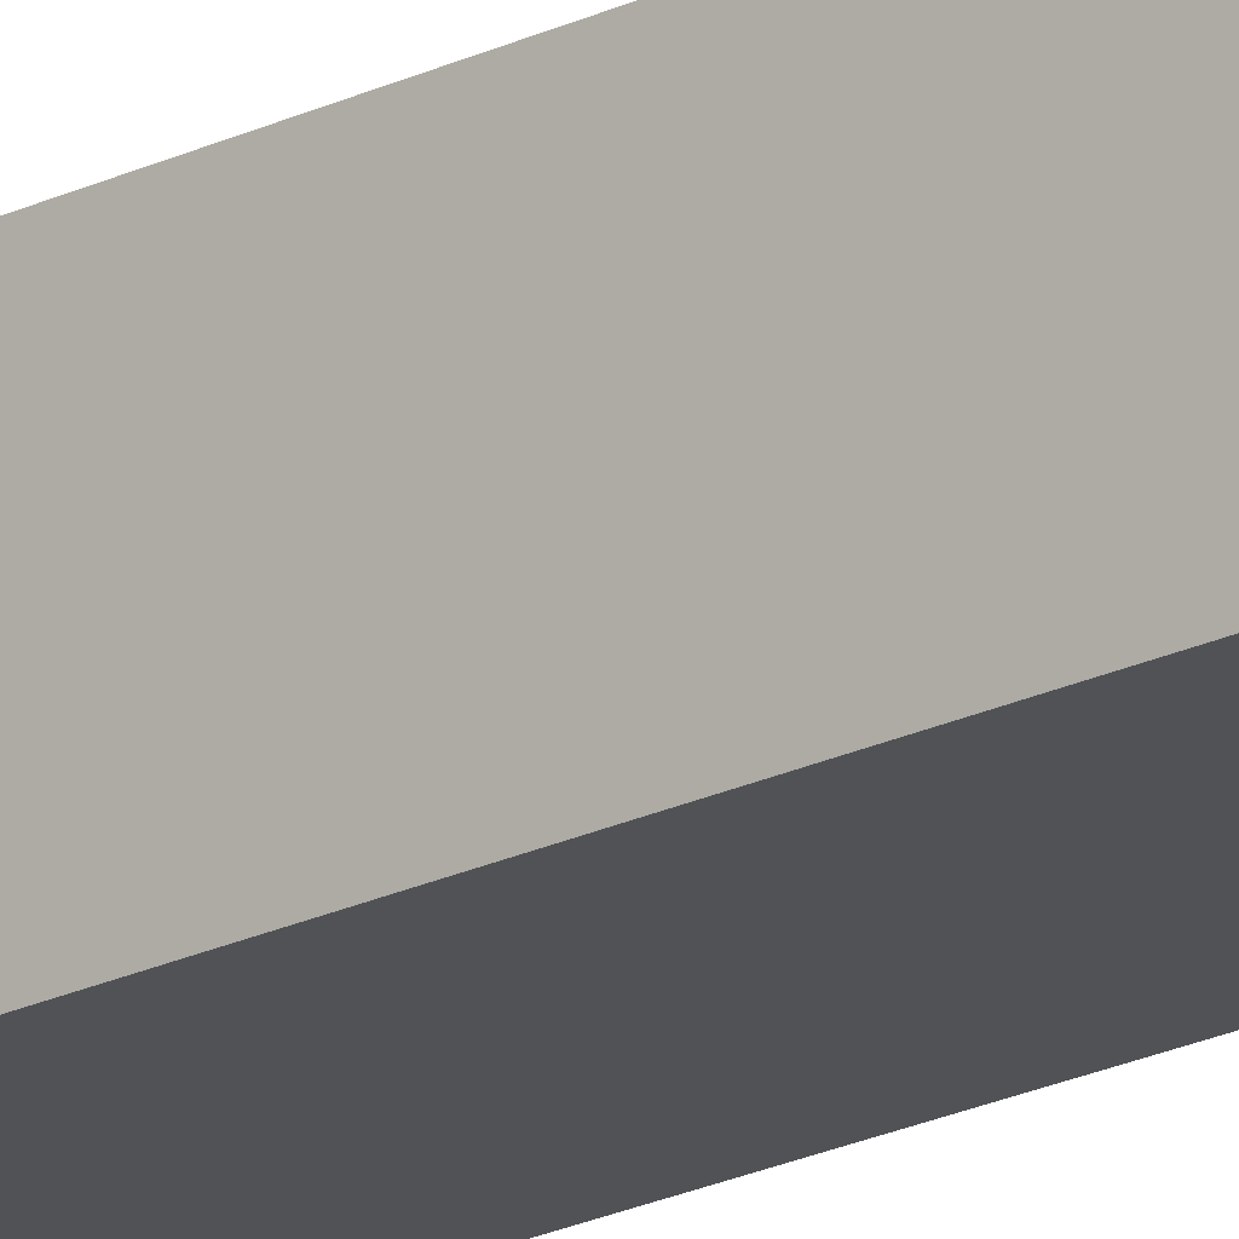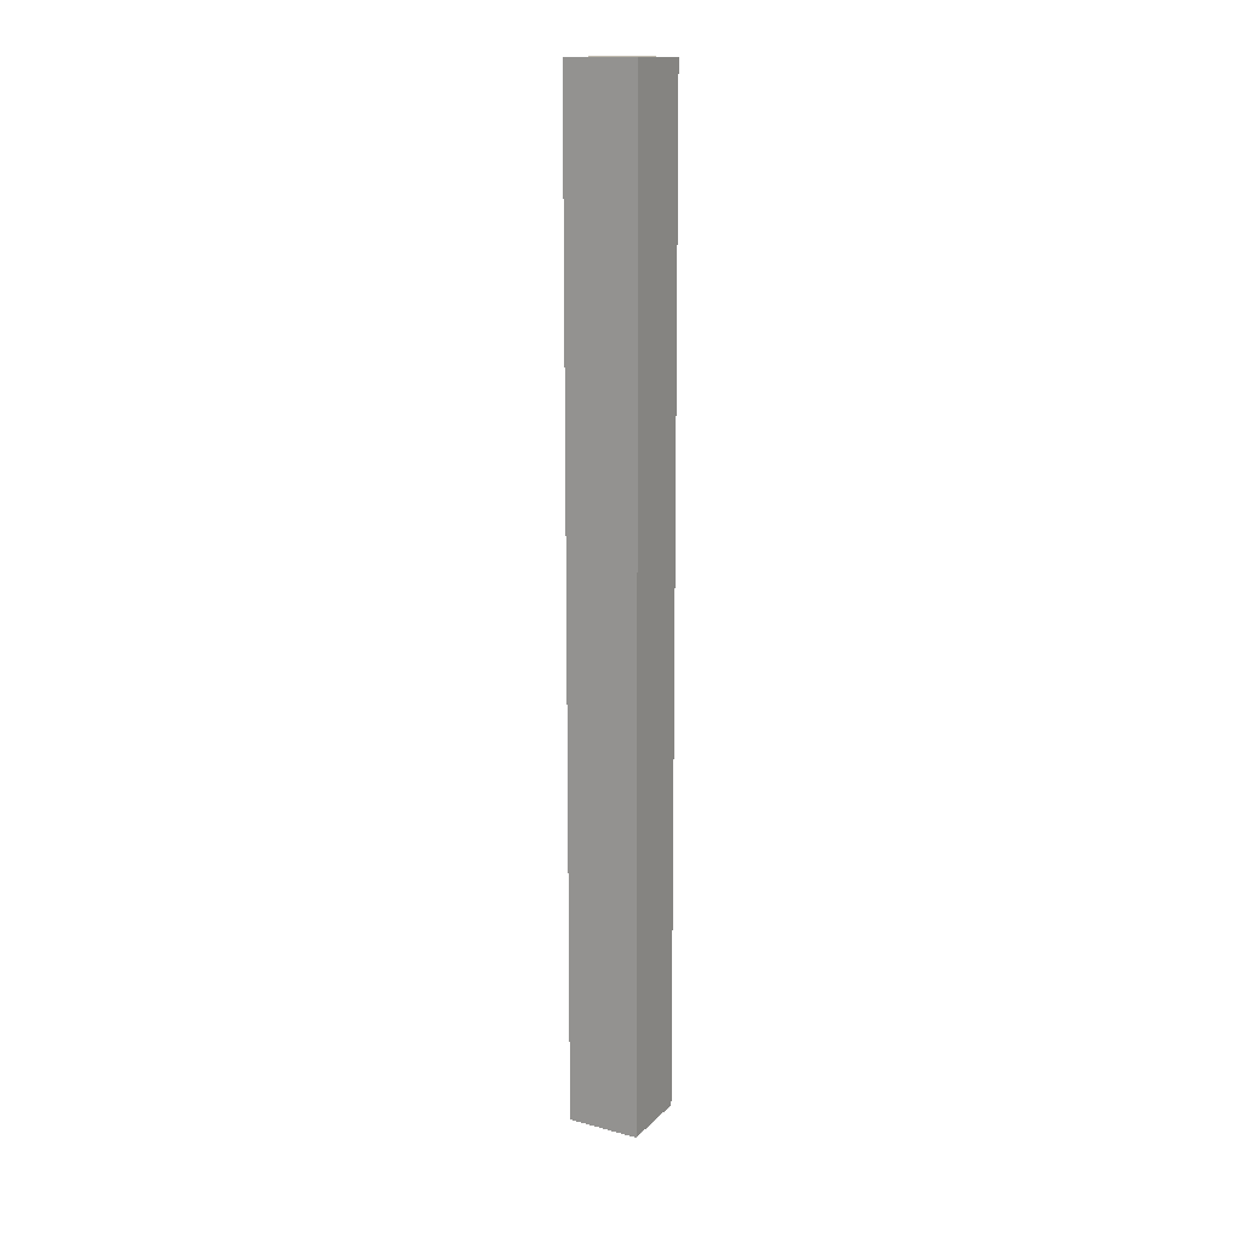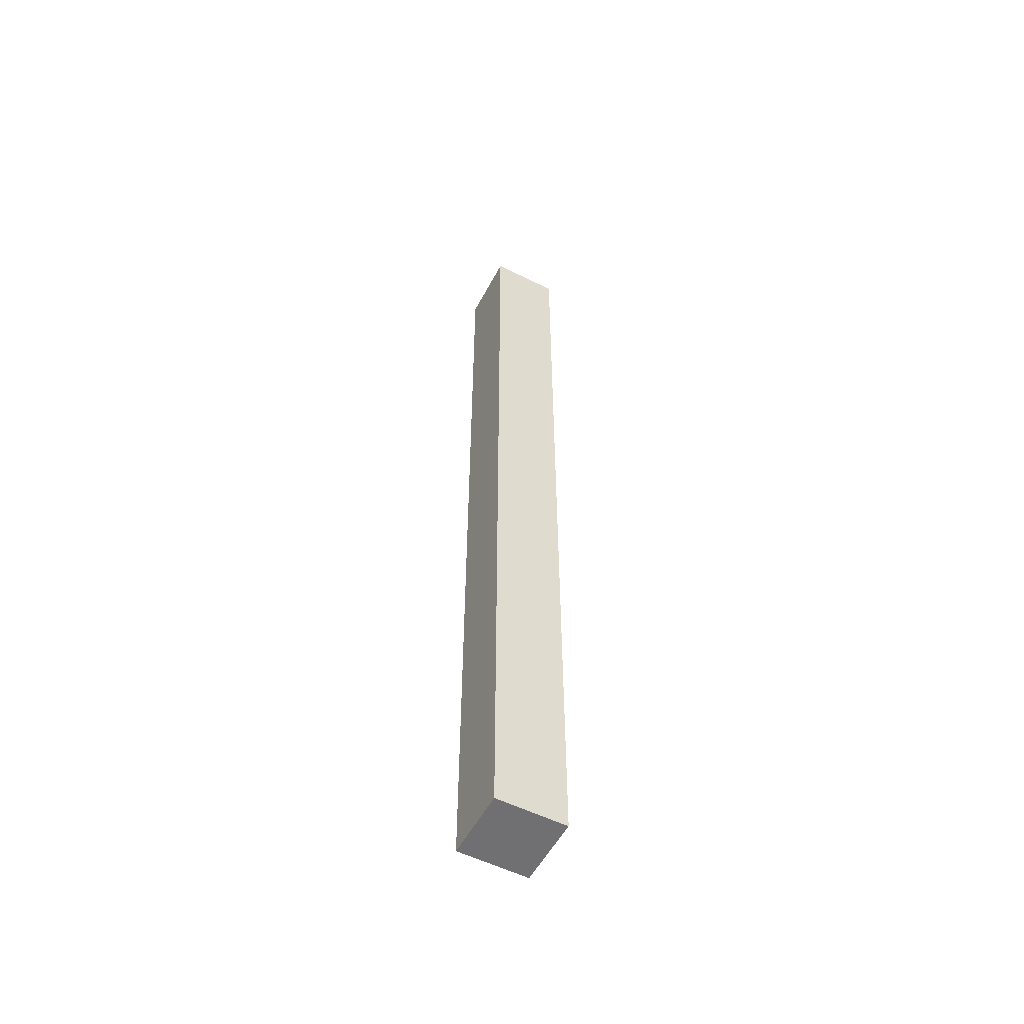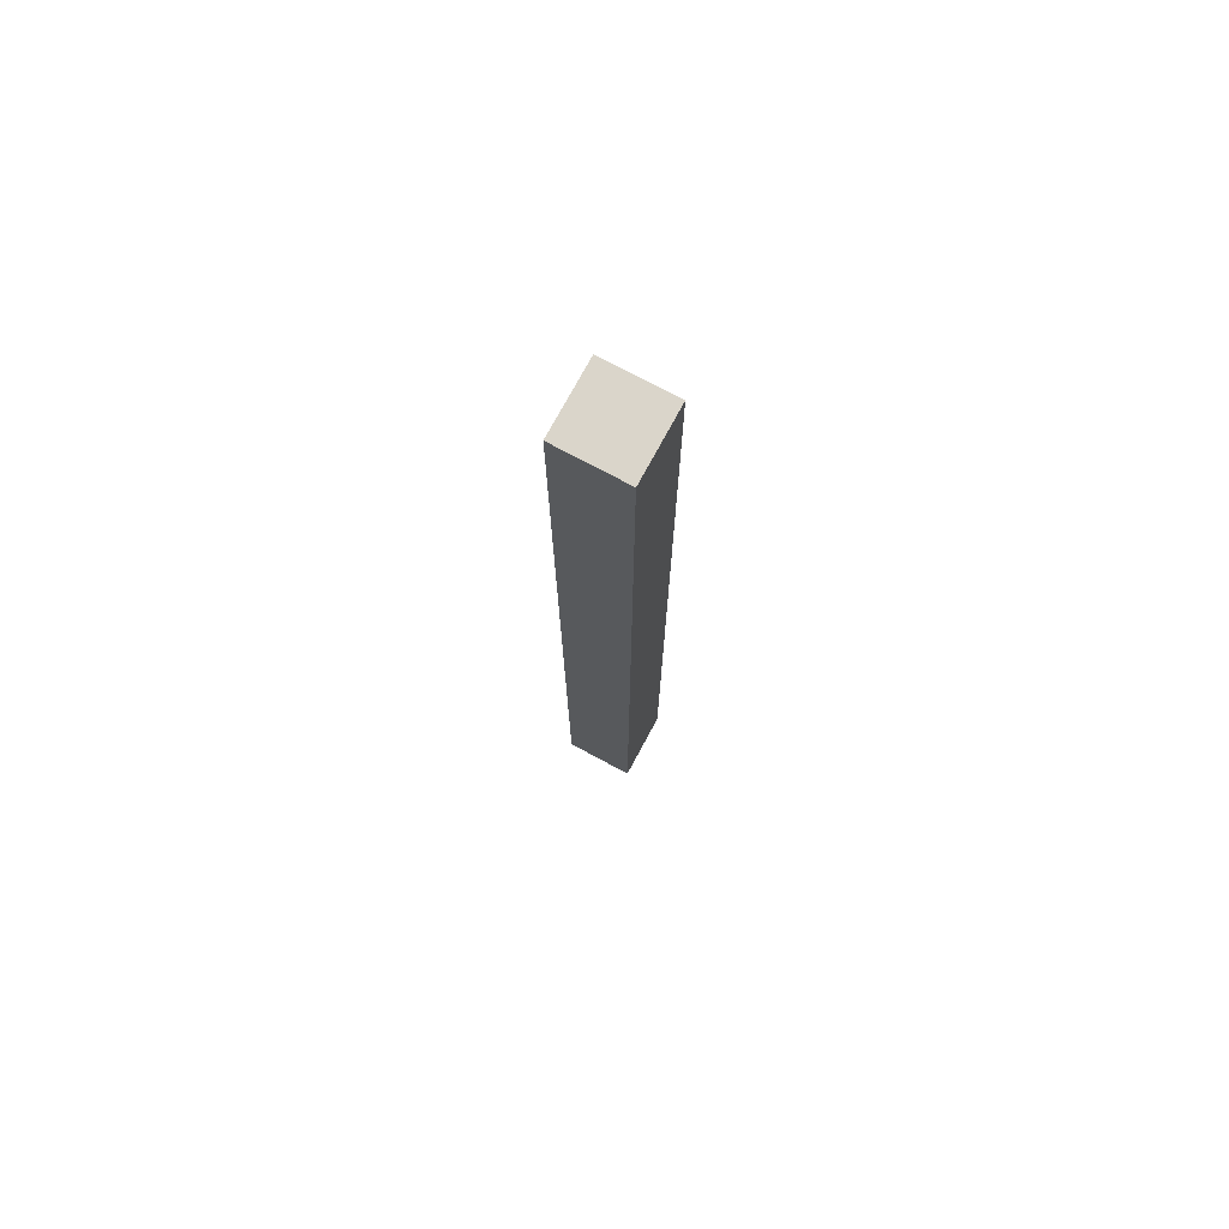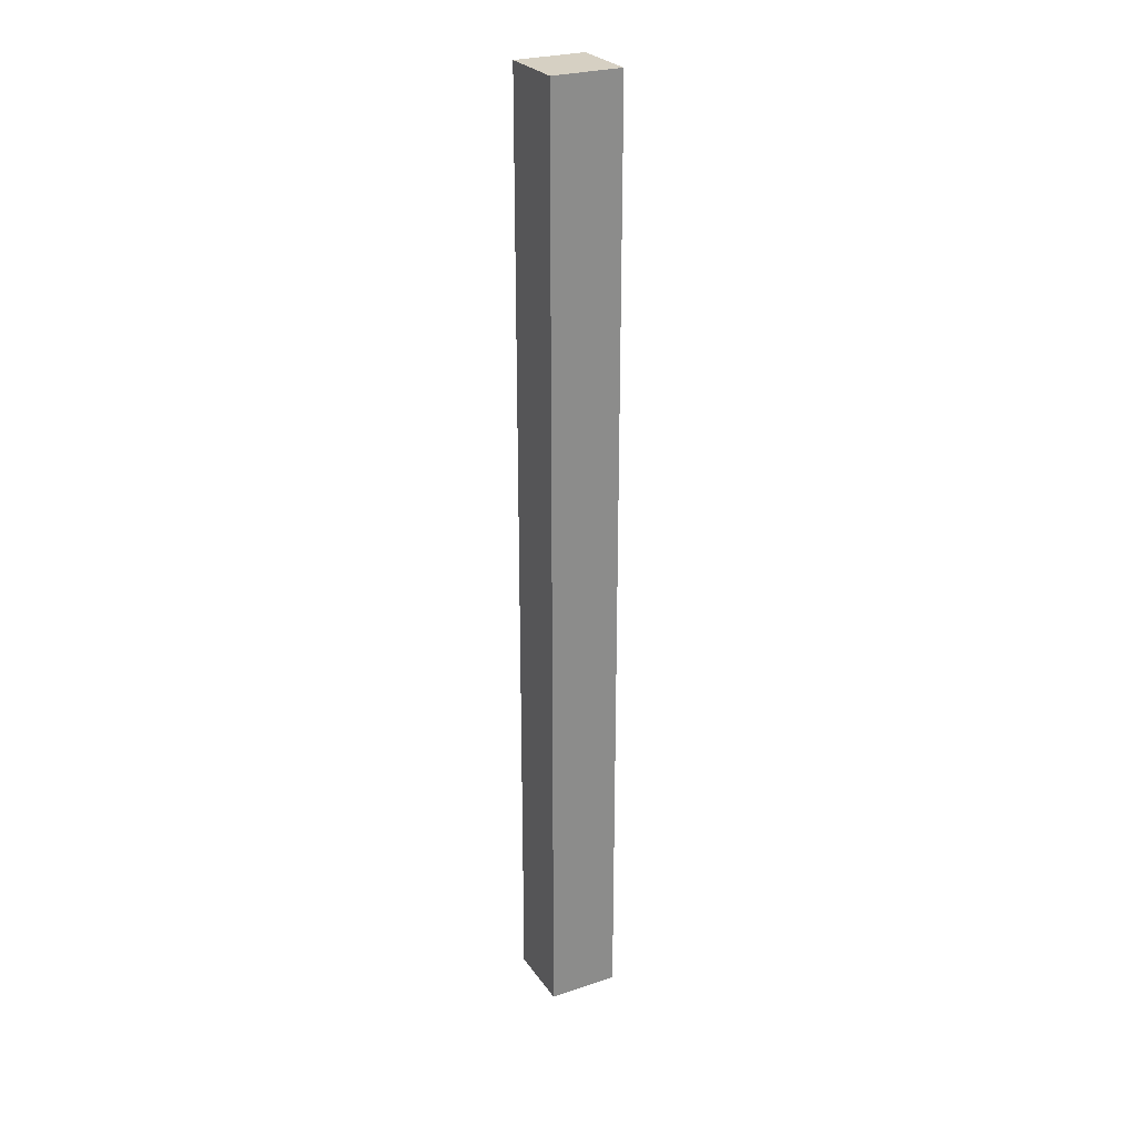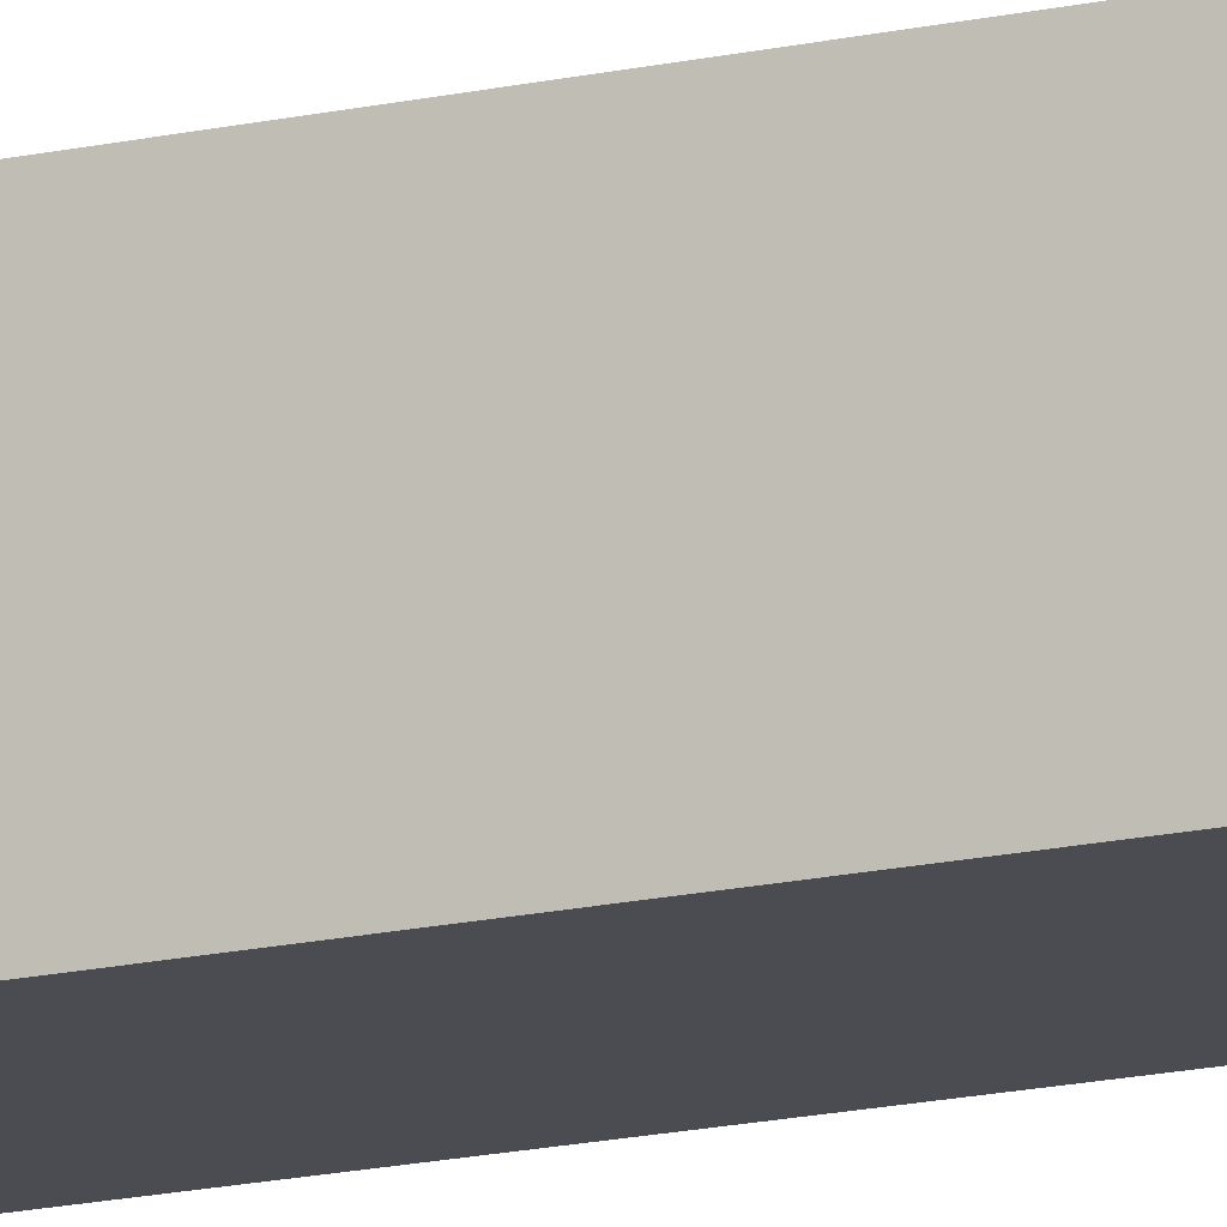
<metadata>
{"format":"obj","ext":"obj","renderer":"f3d","projection":"perspective","resolution":1024,"background":"white","views":[{"elev":-20.6,"azim":-48.1,"up":"+Z"},{"elev":15.6,"azim":118.7,"up":"+Y"},{"elev":-55.0,"azim":-117.8,"up":"+Y"},{"elev":74.3,"azim":-151.7,"up":"+Y"},{"elev":26.5,"azim":-117.3,"up":"+Y"},{"elev":-15.4,"azim":116.4,"up":"+Z"}]}
</metadata>
<code>
v 0.3082 2.095 -0.4801
v 0.3382 2.095 -0.4801
v 0.3382 1.685 -0.4801
v 0.3082 1.685 -0.4801
v 0.3382 1.685 -0.4501
v 0.3382 2.095 -0.4501
v 0.3082 2.095 -0.4501
v 0.3082 1.685 -0.4501
v 0.3382 1.685 -0.4801
v 0.3382 1.685 -0.4501
v 0.3082 1.685 -0.4501
v 0.3082 1.685 -0.4801
v 0.3082 2.095 -0.4501
v 0.3382 2.095 -0.4501
v 0.3382 2.095 -0.4801
v 0.3082 2.095 -0.4801
v 0.3082 1.685 -0.4501
v 0.3082 2.095 -0.4501
v 0.3082 2.095 -0.4801
v 0.3082 1.685 -0.4801
v 0.3382 2.095 -0.4801
v 0.3382 2.095 -0.4501
v 0.3382 1.685 -0.4501
v 0.3382 1.685 -0.4801
f 1 2 3
f 1 3 4
f 5 6 7
f 5 7 8
f 9 10 11
f 9 11 12
f 13 14 15
f 13 15 16
f 17 18 19
f 17 19 20
f 21 22 23
f 21 23 24

</code>
